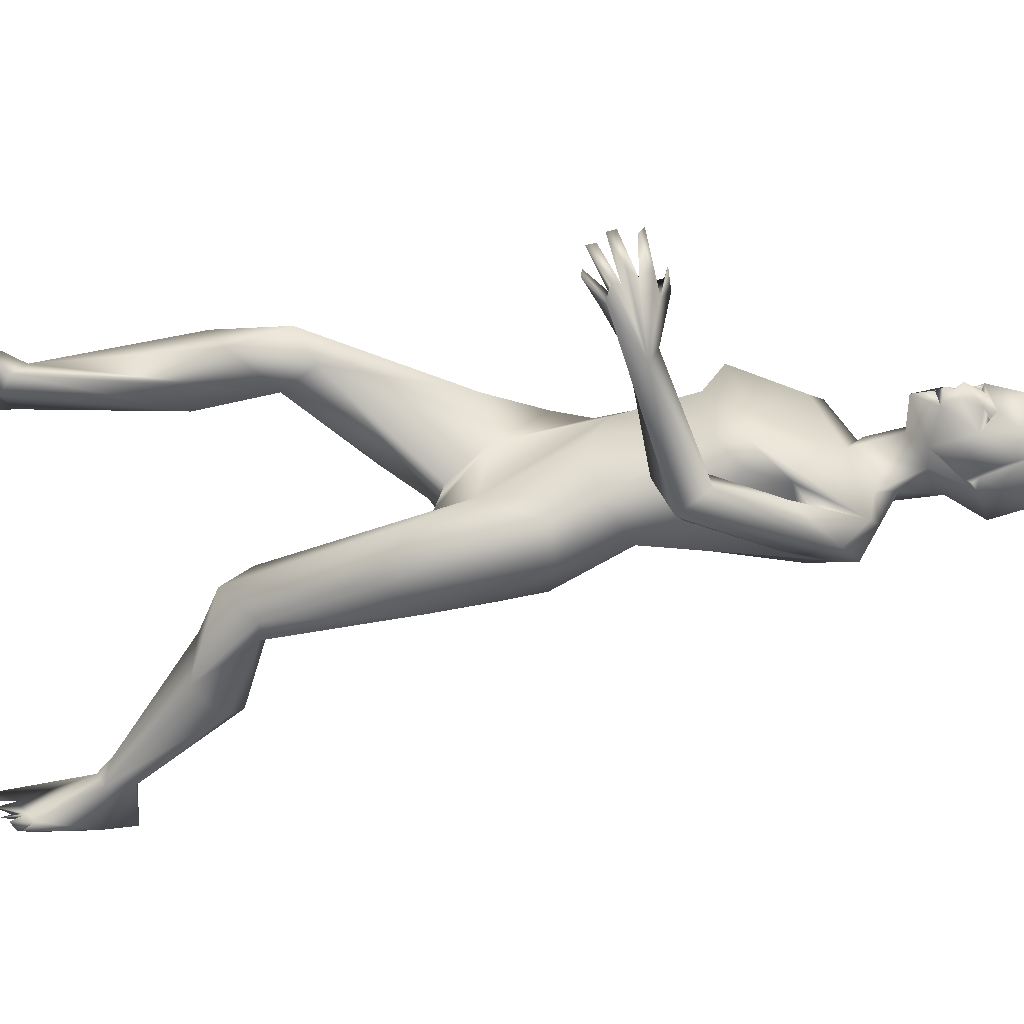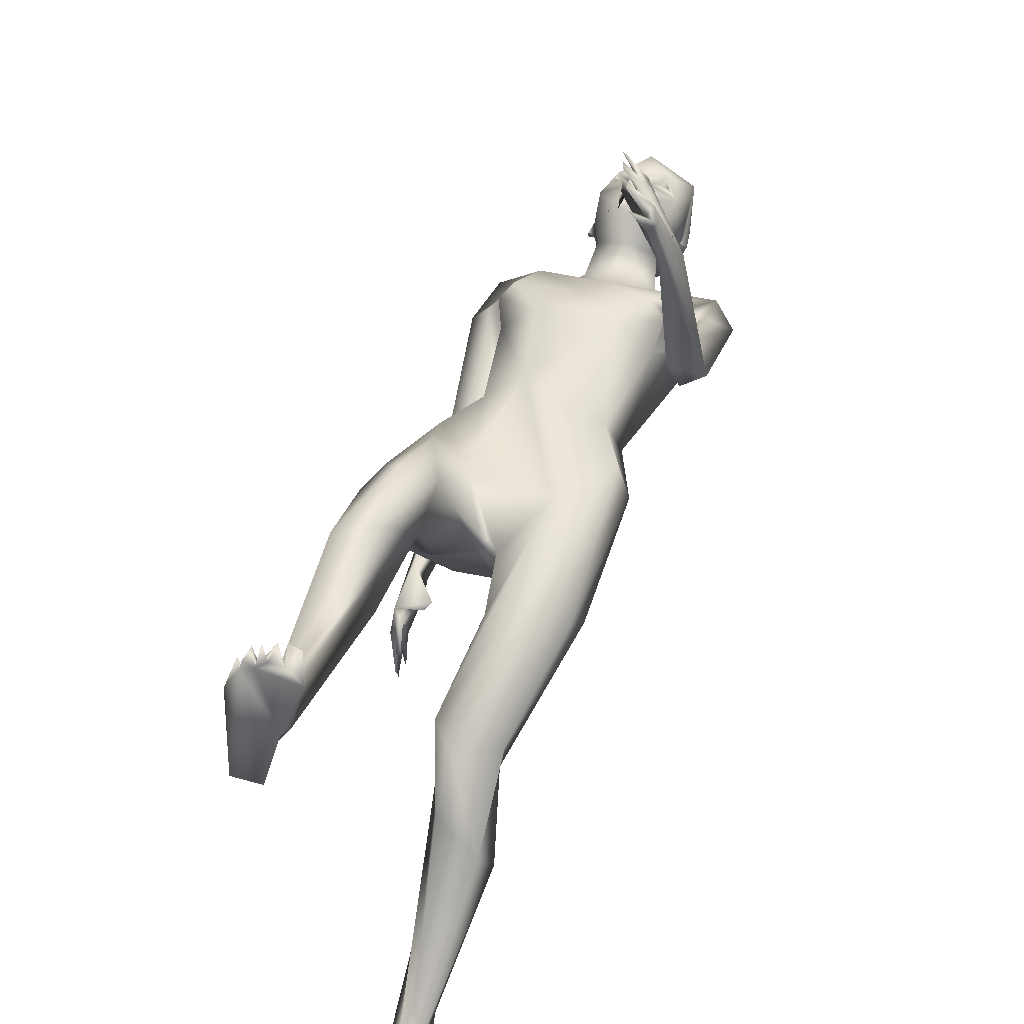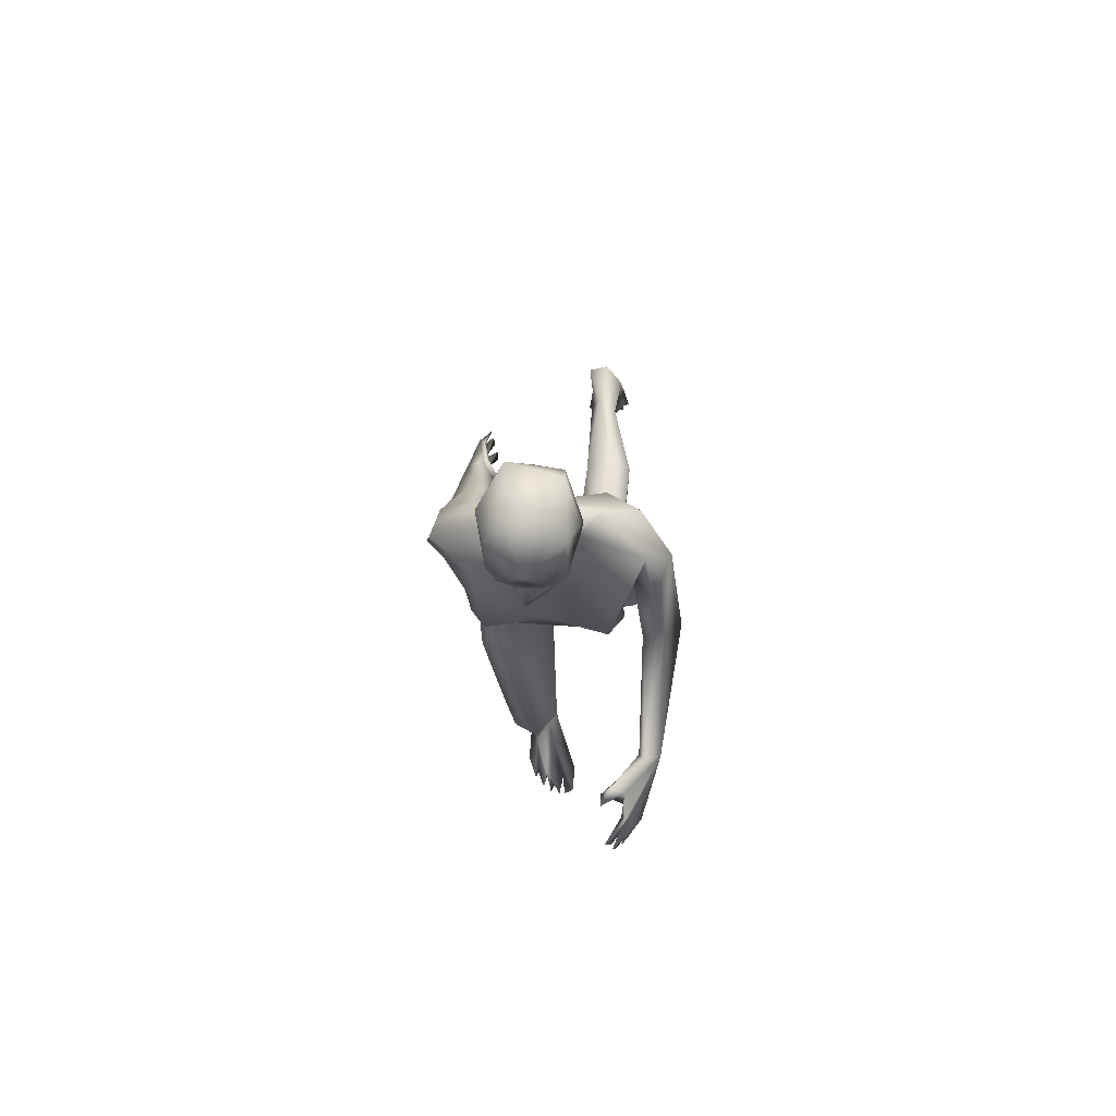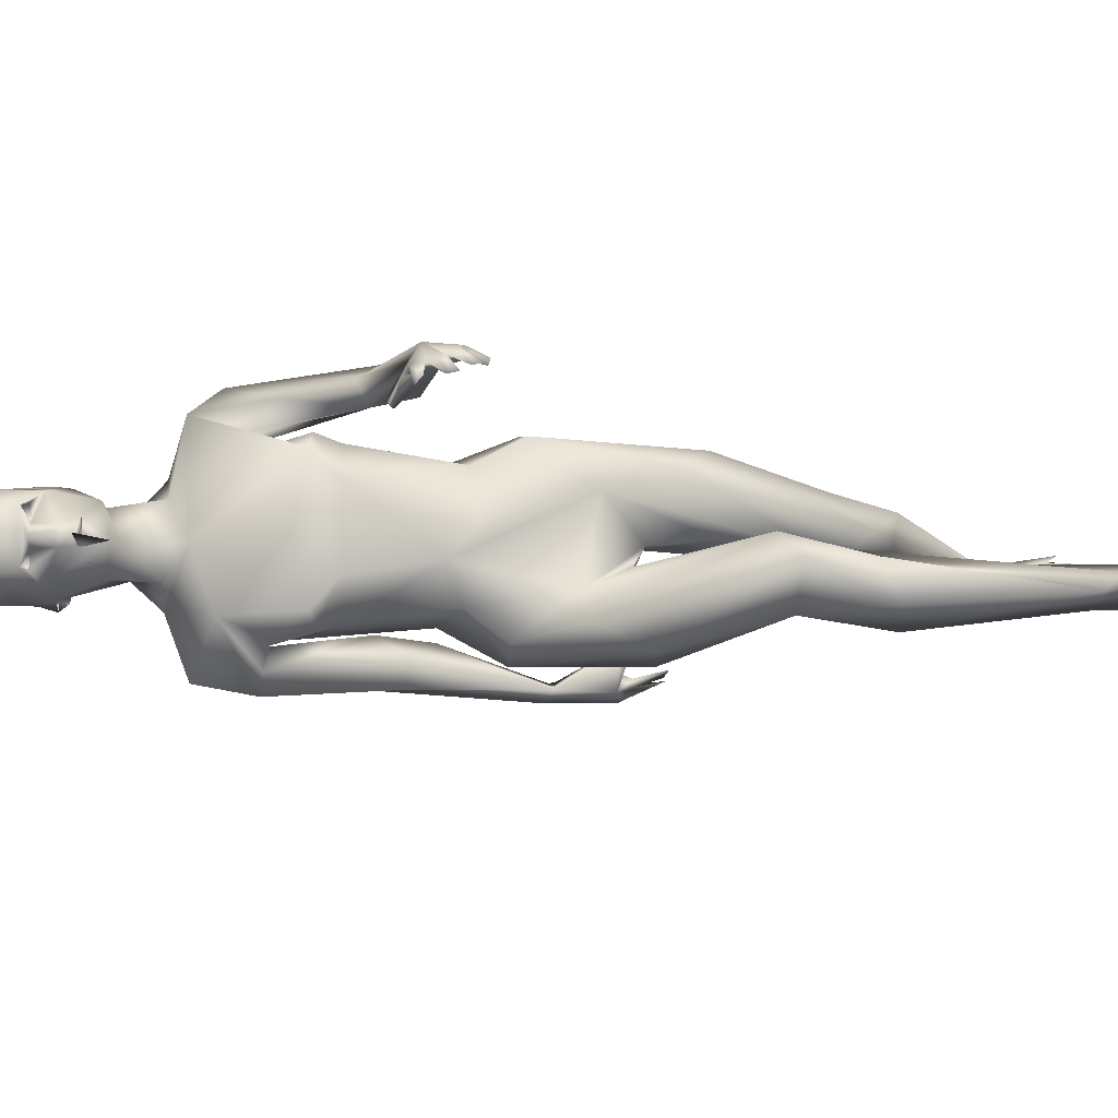
<metadata>
{"format":"obj","ext":"obj","renderer":"f3d","projection":"perspective","resolution":1024,"background":"white","views":[{"elev":36.3,"azim":90.2,"up":"+Z"},{"elev":38.6,"azim":21.7,"up":"+Z"},{"elev":79.2,"azim":1.4,"up":"+Y"},{"elev":79.3,"azim":-86.3,"up":"+Z"}]}
</metadata>
<code>
o 1-base
v 0.2359 1.333 -1.702
v 0.276 1.347 -1.683
v 0.2903 1.351 -1.671
v 0.2778 1.315 -1.671
v 0.2917 1.322 -1.653
v 0.2855 1.409 -1.674
v 0.235 1.422 -1.719
v 0.2921 1.31 -1.664
v 0.2628 1.311 -1.687
v 0.2912 1.287 -1.666
v 0.2794 1.292 -1.674
v 0.2666 1.281 -1.696
v 0.2926 1.333 -1.7
v 0.2922 1.262 -1.757
v 0.2703 1.314 -1.759
v 0.3019 1.254 -1.723
v 0.2606 1.208 -1.758
v 0.3074 1.18 -1.743
v 0.2653 1.251 -1.797
v 0.2817 1.305 -1.815
v 0.2598 1.418 -1.828
v 0.2504 1.35 -1.833
v 0.2975 1.343 -1.843
v 0.2227 1.403 -1.766
v 0.2566 1.268 -1.743
v 0.2535 1.347 -1.684
v 0.2538 1.356 -1.68
v 0.2707 1.333 -1.693
v 0.2811 1.352 -1.696
v 0.2477 1.347 -1.696
v 0.2645 1.365 -1.703
v 0.2603 1.347 -1.713
v 0.1482 1.169 -1.776
v 0.1967 1.073 -1.718
v 0.2197 1.139 -1.72
v 0.1397 1.089 -1.786
v 0.167 0.9775 -1.871
v 0.1656 1.085 -1.762
v 0.1954 1.086 -1.772
v 0.2759 1.209 -1.829
v 0.2128 1.179 -1.828
v 0.2399 1.113 -1.86
v 0.3224 1.017 -1.841
v 0.2085 1.094 -1.822
v 0.1594 1.119 -1.825
v 0.1875 1.101 -1.812
v 0.1696 0.9284 -1.866
v 0.2076 0.9253 -1.855
v 0.225 1.029 -1.67
v 0.3127 1.057 -1.682
v 0.2692 0.9973 -1.682
v 0.2051 1.023 -1.695
v 0.2187 0.9979 -1.725
v 0.2224 0.6226 -1.995
v 0.2052 0.668 -1.992
v 0.2159 0.6608 -1.975
v 0.2317 0.6163 -1.986
v 0.2128 0.6845 -1.996
v 0.223 0.6264 -2.034
v 0.2228 0.6183 -2.022
v 0.1922 0.6749 -2.023
v 0.2046 0.6754 -2.012
v 0.2152 0.6436 -2.055
v 0.2184 0.6346 -2.045
v 0.2036 0.7023 -2.031
v 0.2021 0.691 -2.024
v 0.1947 0.6915 -2.037
v 0.2139 0.6709 -2.059
v 0.2506 0.6779 -1.941
v 0.2446 0.6647 -1.946
v 0.2267 0.6995 -1.959
v 0.1962 0.6788 -1.97
v 0.2081 0.7551 -1.995
v 0.1932 0.6699 -2.005
v 0.2072 0.9571 -1.909
v 0.232 0.9687 -1.864
v 0.2333 0.8974 -1.906
v 0.2055 0.7635 -1.986
v 0.1788 0.7652 -1.974
v 0.1927 0.7541 -1.951
v 0.2303 1.207 -1.786
v 0.2337 0.8928 -1.794
v 0.2504 0.9097 -1.821
v 0.2981 0.8809 -1.702
v 0.3309 0.8794 -1.844
v 0.2495 0.8619 -1.737
v 0.2406 0.8029 -1.882
v 0.3303 0.8104 -1.891
v 0.2668 0.7107 -1.909
v 0.332 0.6984 -1.892
v 0.2449 0.6121 -1.803
v 0.1959 0.8077 -1.811
v 0.213 0.8061 -1.75
v 0.2397 0.7169 -1.705
v 0.2046 0.6379 -1.793
v 0.2075 0.6413 -1.703
v 0.2808 0.7302 -1.755
v 0.3188 0.6725 -1.791
v 0.3188 0.6708 -1.832
v 0.2939 0.5852 -1.778
v 0.3338 0.5189 -1.602
v 0.3284 0.4711 -1.646
v 0.2999 0.4886 -1.567
v 0.2693 0.4709 -1.647
v 0.2454 0.4925 -1.622
v 0.2775 0.3555 -1.701
v 0.3108 0.4045 -1.592
v 0.2417 0.3739 -1.668
v 0.2951 0.1556 -1.626
v 0.2603 0.3796 -1.598
v 0.3223 0.3575 -1.679
v 0.3177 0.1356 -1.627
v 0.3416 0.08083 -1.616
v 0.3472 0.08797 -1.528
v 0.369 0.08729 -1.548
v 0.3508 0.09192 -1.498
v 0.2897 1.256 -1.672
v 0.2378 1.311 -1.765
v 0.2245 1.348 -1.766
v 0.2284 1.31 -1.756
v 0.2205 1.326 -1.776
v 0.228 1.333 -1.755
v 0.2337 1.327 -1.766
v 0.3659 0.09446 -1.505
v 0.341 0.08968 -1.498
v 0.3335 0.07863 -1.518
v 0.3248 0.08496 -1.502
v 0.3156 0.09276 -1.537
v 0.3111 0.08801 -1.512
v 0.3066 0.073 -1.52
v 0.2968 0.106 -1.595
v 0.2817 0.075 -1.568
v 0.3309 0.1238 -1.65
v 0.2872 0.06024 -1.679
v 0.3264 0.06223 -1.68
v 0.3089 0.1343 -1.685
v 0.2814 0.1572 -1.672
v 0.3167 0.07975 -1.533
v 0.2956 0.08438 -1.528
v 0.2999 0.077 -1.539
v 0.3299 1.352 -1.684
v 0.3464 1.338 -1.693
v 0.3032 1.317 -1.669
v 0.2933 1.299 -1.659
v 0.3151 1.292 -1.674
v 0.3244 1.282 -1.695
v 0.324 1.315 -1.684
v 0.3217 1.318 -1.757
v 0.2964 1.311 -1.759
v 0.343 1.278 -1.717
v 0.3408 1.28 -1.75
v 0.3462 1.246 -1.781
v 0.3315 1.307 -1.798
v 0.3193 1.233 -1.818
v 0.3404 1.433 -1.805
v 0.3458 1.428 -1.722
v 0.3398 1.364 -1.832
v 0.2661 1.456 -1.742
v 0.3055 1.348 -1.682
v 0.3243 1.362 -1.675
v 0.3288 1.365 -1.697
v 0.3055 1.363 -1.702
v 0.3291 1.348 -1.709
v 0.3138 1.336 -1.692
v 0.4562 1.195 -1.746
v 0.4164 1.102 -1.718
v 0.4716 1.09 -1.704
v 0.4371 1.126 -1.743
v 0.4346 1.113 -1.773
v 0.461 0.9801 -1.669
v 0.4469 1.188 -1.817
v 0.3899 1.219 -1.803
v 0.4079 1.045 -1.661
v 0.3256 1.13 -1.843
v 0.4007 1.129 -1.855
v 0.4461 1.135 -1.814
v 0.4876 1.084 -1.77
v 0.4934 1.158 -1.761
v 0.4804 0.9666 -1.73
v 0.4922 0.9981 -1.672
v 0.4318 1.042 -1.689
v 0.4281 1.013 -1.72
v 0.4425 0.9209 -1.399
v 0.4359 0.9097 -1.404
v 0.4502 0.9033 -1.407
v 0.4234 0.9018 -1.364
v 0.4247 0.8776 -1.357
v 0.4292 0.8646 -1.358
v 0.4572 0.8888 -1.391
v 0.4458 0.8929 -1.422
v 0.4586 0.8824 -1.409
v 0.4676 0.8713 -1.404
v 0.4383 0.8542 -1.367
v 0.458 0.8678 -1.419
v 0.4417 0.8409 -1.368
v 0.4461 0.8381 -1.397
v 0.456 0.8362 -1.402
v 0.4173 0.9432 -1.444
v 0.4033 0.9351 -1.435
v 0.4042 0.939 -1.417
v 0.4116 0.9102 -1.362
v 0.4401 0.9297 -1.439
v 0.4932 0.9153 -1.495
v 0.5204 0.9521 -1.693
v 0.475 0.9239 -1.67
v 0.4691 0.9283 -1.49
v 0.4608 0.9141 -1.498
v 0.4742 0.8656 -1.425
v 0.4697 0.8914 -1.497
v 0.4639 0.8569 -1.433
v 0.3615 1.212 -1.774
v 0.396 0.9191 -1.827
v 0.4241 0.9088 -1.809
v 0.3428 0.8502 -1.712
v 0.3788 1.006 -1.676
v 0.4155 0.8656 -1.739
v 0.4238 0.8041 -1.883
v 0.3941 0.7426 -1.922
v 0.4685 0.8131 -1.806
v 0.4371 0.6301 -1.771
v 0.4696 0.6505 -1.884
v 0.4736 0.5879 -1.838
v 0.4007 0.7125 -1.754
v 0.456 0.8018 -1.746
v 0.3493 0.658 -1.811
v 0.3527 0.665 -1.86
v 0.3849 0.6032 -1.922
v 0.3673 0.5724 -1.842
v 0.4302 0.6395 -1.912
v 0.4005 0.3841 -1.896
v 0.3624 0.4261 -1.891
v 0.3944 0.4466 -1.959
v 0.4422 0.4363 -1.949
v 0.4486 0.4386 -1.913
v 0.3927 0.3528 -1.975
v 0.4205 0.4081 -2.081
v 0.4513 0.3432 -2.018
v 0.4545 0.3857 -2.065
v 0.4154 0.2238 -2.175
v 0.3773 0.3884 -2.065
v 0.4037 0.1993 -2.212
v 0.3867 0.1724 -2.27
v 0.4285 0.2564 -2.209
v 0.4094 0.0888 -2.256
v 0.3825 0.09998 -2.257
v 0.4156 0.05941 -2.251
v 0.4249 0.06227 -2.253
v 0.363 1.358 -1.76
v 0.3612 1.319 -1.75
v 0.3608 1.342 -1.751
v 0.3568 1.335 -1.761
v 0.3658 1.339 -1.767
v 0.3992 0.06121 -2.248
v 0.4255 0.08275 -2.266
v 0.439 0.07049 -2.259
v 0.45 0.09313 -2.273
v 0.4488 0.08455 -2.257
v 0.4368 0.1067 -2.253
v 0.4522 0.1158 -2.273
v 0.4473 0.1191 -2.258
v 0.4281 0.2132 -2.212
v 0.4408 0.2013 -2.28
v 0.4365 0.1024 -2.266
v 0.3802 0.2364 -2.293
v 0.4119 0.2502 -2.298
v 0.3857 0.2135 -2.229
v 0.3986 0.2535 -2.23
v 0.3654 0.4291 -1.953
v 0.4593 0.1041 -2.263
f 2 3 27
f 11 117 10
f 146 12 10
f 9 11 12
f 14 12 146
f 12 14 15
f 15 14 149
f 18 16 17
f 16 25 17
f 25 118 19
f 118 20 19
f 122 1 24
f 16 117 25
f 22 24 21
f 22 23 20
f 24 7 158
f 19 154 40
f 20 154 19
f 30 27 26
f 29 2 27
f 29 27 31
f 27 30 31
f 4 26 1
f 38 34 35
f 81 17 19
f 81 40 41
f 40 154 174
f 41 40 42
f 41 42 46
f 174 43 42
f 45 46 76
f 45 76 75
f 38 48 76
f 49 50 35
f 49 35 34
f 49 34 52
f 51 52 53
f 57 72 54
f 55 74 60
f 59 55 60
f 62 58 59
f 62 61 64
f 62 64 63
f 56 72 57
f 61 62 74
f 58 66 65
f 77 76 48
f 77 78 75
f 79 37 75
f 37 79 80
f 82 83 87 92
f 72 70 69
f 71 70 72
f 79 74 72
f 73 67 78
f 144 117 11
f 1 27 7
f 36 47 38
f 75 76 77
f 56 71 72
f 73 78 80
f 61 74 79
f 58 65 73
f 72 80 79
f 71 73 69
f 39 53 34
f 44 53 39
f 42 43 83
f 44 82 53
f 44 83 82
f 52 34 53
f 51 84 215
f 214 215 84
f 90 99 91 89
f 85 87 83
f 88 90 89
f 95 91 104 105
f 87 95 92
f 92 96 93
f 87 89 95
f 93 97 86
f 84 97 223
f 94 97 93
f 97 225 223
f 95 89 91
f 94 101 97
f 98 97 101
f 101 102 99
f 105 96 95
f 207 170 205 209
f 100 102 104
f 104 108 105
f 102 111 106
f 102 107 109
f 108 110 105
f 112 102 109
f 111 136 106
f 108 109 110
f 107 110 109
f 4 3 2
f 6 7 27
f 80 78 77 48
f 122 25 1
f 118 22 20
f 32 30 28
f 2 26 4
f 2 30 26
f 144 8 4
f 13 9 15
f 123 120 122
f 6 158 7
f 120 121 118
f 122 119 121
f 119 118 121
f 122 120 118
f 123 122 121
f 119 122 24
f 155 21 158
f 139 132 140
f 140 134 113
f 134 140 132
f 128 112 131
f 112 128 114
f 133 111 112
f 137 131 109
f 131 134 132
f 138 129 130
f 138 128 129
f 131 137 134
f 138 113 115
f 138 140 113
f 114 125 126
f 125 128 126
f 103 107 101
f 114 116 124
f 139 131 132
f 133 136 111
f 102 112 111
f 96 103 94
f 104 91 100
f 144 11 145
f 146 10 145
f 147 11 13
f 148 14 146
f 148 13 149
f 152 154 153
f 152 172 154
f 153 252 151
f 141 142 160
f 150 117 16
f 18 211 16
f 252 150 151
f 163 164 141
f 161 162 163
f 173 166 165
f 165 18 173
f 50 173 18
f 211 18 165
f 175 154 171
f 154 175 174
f 165 178 172
f 176 177 169
f 177 176 171
f 177 179 169
f 180 178 167
f 204 178 180
f 204 179 177
f 181 166 173
f 173 50 215
f 186 183 201
f 183 184 201
f 183 186 185
f 186 201 184
f 190 191 187
f 193 192 191
f 195 194 192
f 195 193 194
f 187 189 185
f 194 196 208
f 186 184 185
f 210 208 197
f 190 184 202
f 203 185 189
f 203 183 185
f 170 168 205
f 180 167 170
f 206 203 180
f 180 170 206
f 90 218 229 226
f 208 204 203
f 208 192 194
f 190 199 209
f 198 202 206
f 191 190 194
f 146 147 148
f 167 165 168
f 16 151 150
f 205 179 204
f 210 209 208
f 206 207 198
f 190 209 210
f 209 205 204
f 203 206 202
f 166 182 169
f 169 182 176
f 175 176 212
f 213 182 216
f 182 166 181
f 215 216 182
f 216 214 223
f 214 216 215
f 223 214 84
f 92 93 86
f 85 212 88
f 88 89 87
f 224 222 219
f 221 219 222
f 216 223 224
f 224 223 220
f 212 213 217
f 231 223 228
f 226 268 231
f 229 221 233
f 233 236 232
f 239 235 268
f 237 238 233
f 239 237 235
f 109 108 137
f 261 237 239
f 267 264 242
f 8 143 5
f 5 159 3
f 145 117 150
f 142 150 249
f 145 150 142
f 141 159 142
f 159 141 164
f 164 162 159
f 145 143 8
f 148 147 13
f 23 21 157
f 248 157 155
f 252 248 250
f 156 250 248
f 248 252 157
f 267 236 243
f 264 267 265
f 256 260 257
f 258 244 247
f 243 236 238
f 260 269 262
f 269 259 262
f 244 258 241
f 253 241 266
f 243 265 267
f 265 243 262
f 245 266 242
f 260 262 261
f 256 257 263
f 257 258 263
f 245 242 263
f 242 259 263
f 264 265 242
f 254 247 244
f 253 266 245
f 254 258 247
f 263 259 256
f 254 263 255
f 231 235 230
f 225 228 223
f 244 263 254
f 225 99 226
f 260 259 269
f 227 229 232
f 268 227 232
f 230 220 231
f 226 231 228
f 27 3 160
f 6 27 160
f 8 5 4
f 12 11 10
f 11 9 13
f 13 15 149
f 17 25 19
f 1 26 27
f 118 25 122
f 30 32 31
f 31 32 29
f 33 37 36
f 38 39 34
f 18 35 50
f 18 81 35
f 81 19 40
f 33 81 41
f 45 33 41
f 42 40 174
f 44 39 46
f 33 45 37
f 76 46 39
f 36 37 47
f 39 38 76
f 50 49 51
f 49 52 51
f 57 54 56
f 54 72 55
f 55 56 54
f 60 74 59
f 59 58 55
f 64 61 63
f 66 62 63
f 66 63 61
f 68 65 66
f 68 67 65
f 68 66 67
f 69 70 71
f 74 62 59
f 56 58 71
f 78 67 79
f 58 56 55
f 75 37 45
f 47 37 80
f 79 75 78
f 61 67 66
f 71 58 73
f 72 69 80
f 9 12 15
f 33 35 81
f 36 35 33
f 81 18 17
f 36 38 35
f 38 47 48
f 46 42 44
f 62 66 58
f 74 55 72
f 69 73 80
f 65 67 73
f 79 67 61
f 48 47 80
f 44 42 83
f 83 43 85
f 53 82 86
f 51 53 84
f 50 51 215
f 86 84 53
f 82 92 86
f 99 100 91
f 93 96 94
f 92 95 96
f 86 97 84
f 45 41 46
f 96 105 103
f 105 110 103
f 102 101 107
f 104 102 106
f 106 108 104
f 107 103 110
f 135 136 113
f 32 28 29
f 4 5 3
f 24 1 7
f 144 4 117
f 25 117 1
f 4 1 117
f 30 2 28
f 29 28 2
f 22 21 23
f 22 119 24
f 121 120 123
f 118 119 22
f 158 21 24
f 136 135 134
f 113 136 133
f 127 128 138
f 127 126 128
f 140 130 129
f 114 128 125
f 112 124 133
f 134 137 136
f 131 112 109
f 225 98 99
f 133 115 113
f 134 135 113
f 116 114 115
f 115 124 116
f 133 124 115
f 140 129 128
f 140 138 130
f 138 126 127
f 97 98 225
f 138 114 126
f 112 114 124
f 128 131 140
f 114 138 115
f 140 131 139
f 100 99 102
f 94 103 101
f 101 99 98
f 3 159 160
f 147 145 11
f 147 146 145
f 14 148 149
f 151 211 152
f 153 151 152
f 142 249 156
f 157 21 155
f 158 156 155
f 23 157 153
f 153 20 23
f 151 16 211
f 153 154 20
f 160 161 141
f 161 163 141
f 159 162 160
f 162 161 160
f 168 165 166
f 168 166 169
f 171 154 172
f 172 211 165
f 172 152 211
f 178 171 172
f 175 171 176
f 204 177 178
f 178 177 171
f 165 167 178
f 168 169 179
f 181 215 182
f 173 215 181
f 187 188 189
f 188 191 189
f 187 191 188
f 190 187 185
f 193 195 192
f 196 197 208
f 196 210 197
f 194 210 196
f 198 199 200
f 194 193 191
f 194 190 210
f 189 191 203
f 183 203 202
f 190 185 184
f 205 168 179
f 180 203 204
f 200 199 202
f 200 202 198
f 203 192 208
f 143 159 5
f 160 142 156
f 170 167 168
f 208 209 204
f 198 207 209
f 191 192 203
f 202 184 183
f 206 170 207
f 190 202 199
f 209 199 198
f 43 174 175
f 43 175 212
f 213 176 182
f 212 176 213
f 85 43 212
f 213 216 219
f 217 213 219
f 212 217 88
f 87 85 88
f 90 88 218
f 226 229 227
f 221 217 219
f 224 220 222
f 218 217 221
f 224 219 216
f 218 88 217
f 226 228 225
f 218 221 229
f 231 220 223
f 222 234 221
f 233 221 234
f 229 233 232
f 222 230 234
f 234 230 237
f 268 235 231
f 240 232 236
f 235 237 230
f 234 237 233
f 236 233 238
f 268 241 239
f 267 240 236
f 261 238 237
f 106 137 108
f 106 136 137
f 156 6 160
f 163 162 164
f 145 10 117
f 142 159 143
f 143 145 142
f 145 8 144
f 249 150 252
f 249 251 250
f 158 6 156
f 157 252 153
f 252 251 249
f 250 251 252
f 156 249 250
f 155 156 248
f 242 266 267
f 255 263 258
f 255 258 254
f 260 256 259
f 243 261 262
f 262 259 242
f 241 258 260
f 240 266 241
f 261 239 241
f 261 241 260
f 242 265 262
f 246 245 244
f 245 246 253
f 260 258 257
f 246 244 253
f 241 253 244
f 244 245 263
f 267 266 240
f 238 261 243
f 241 268 240
f 232 240 268
f 230 222 220
f 226 99 90
f 227 268 226

</code>
